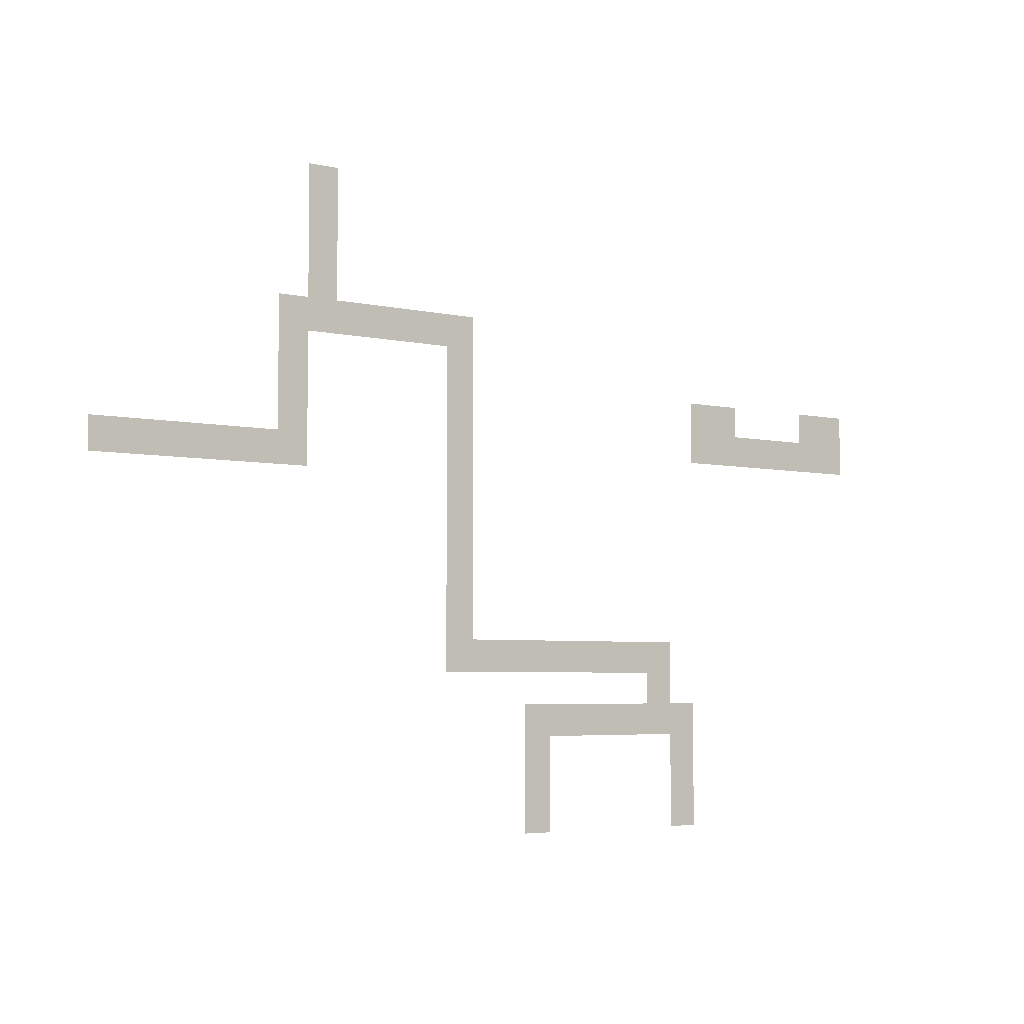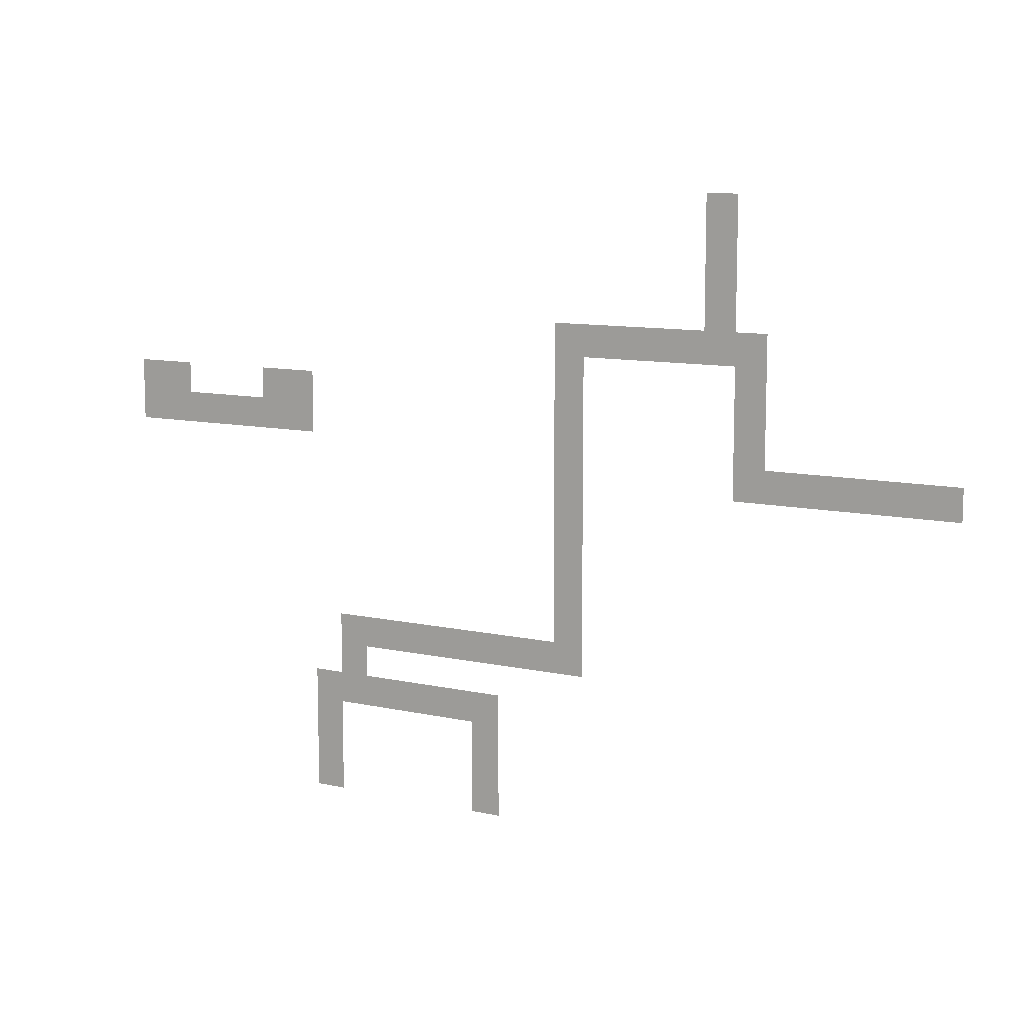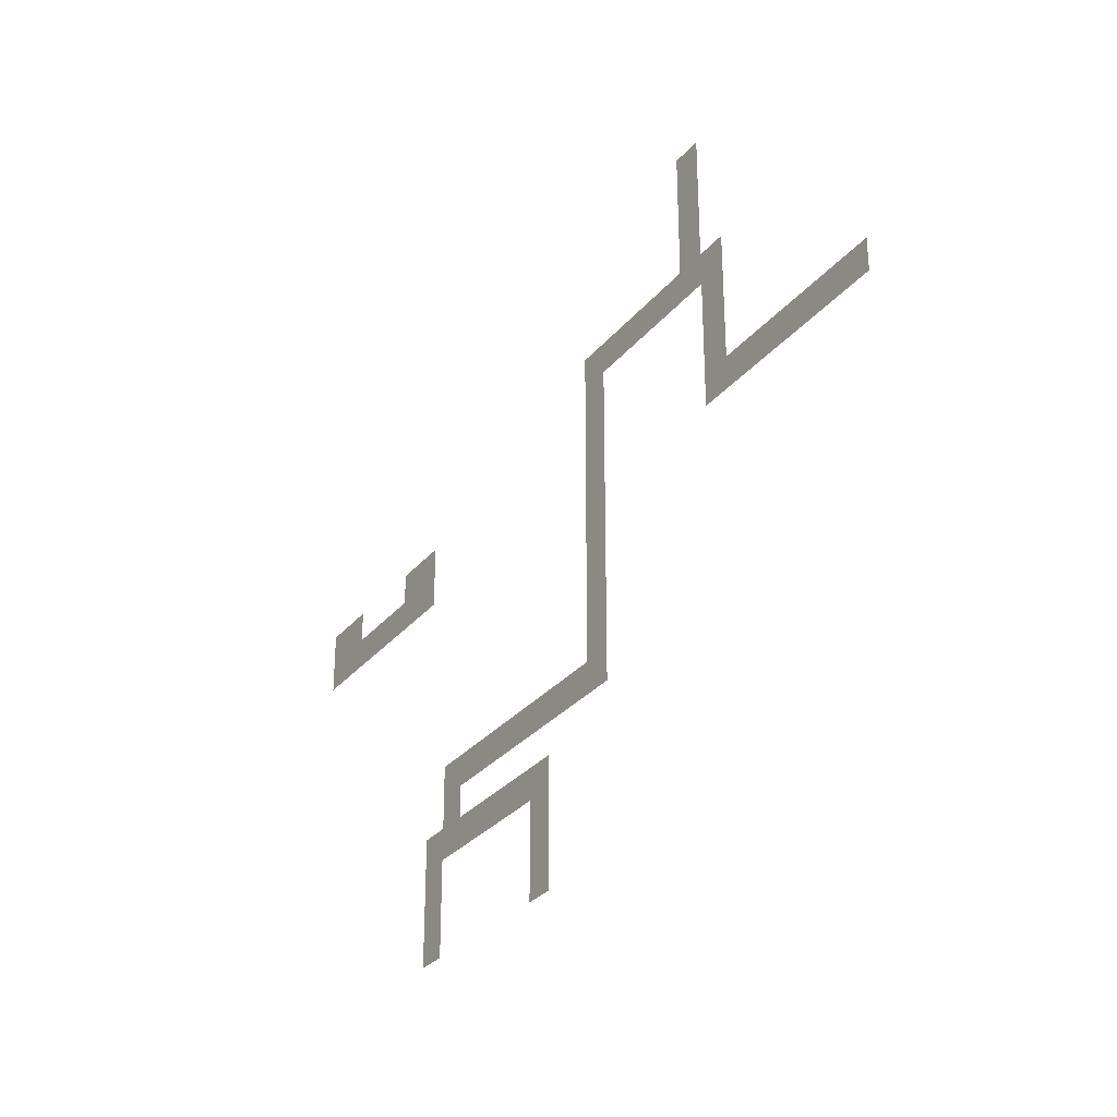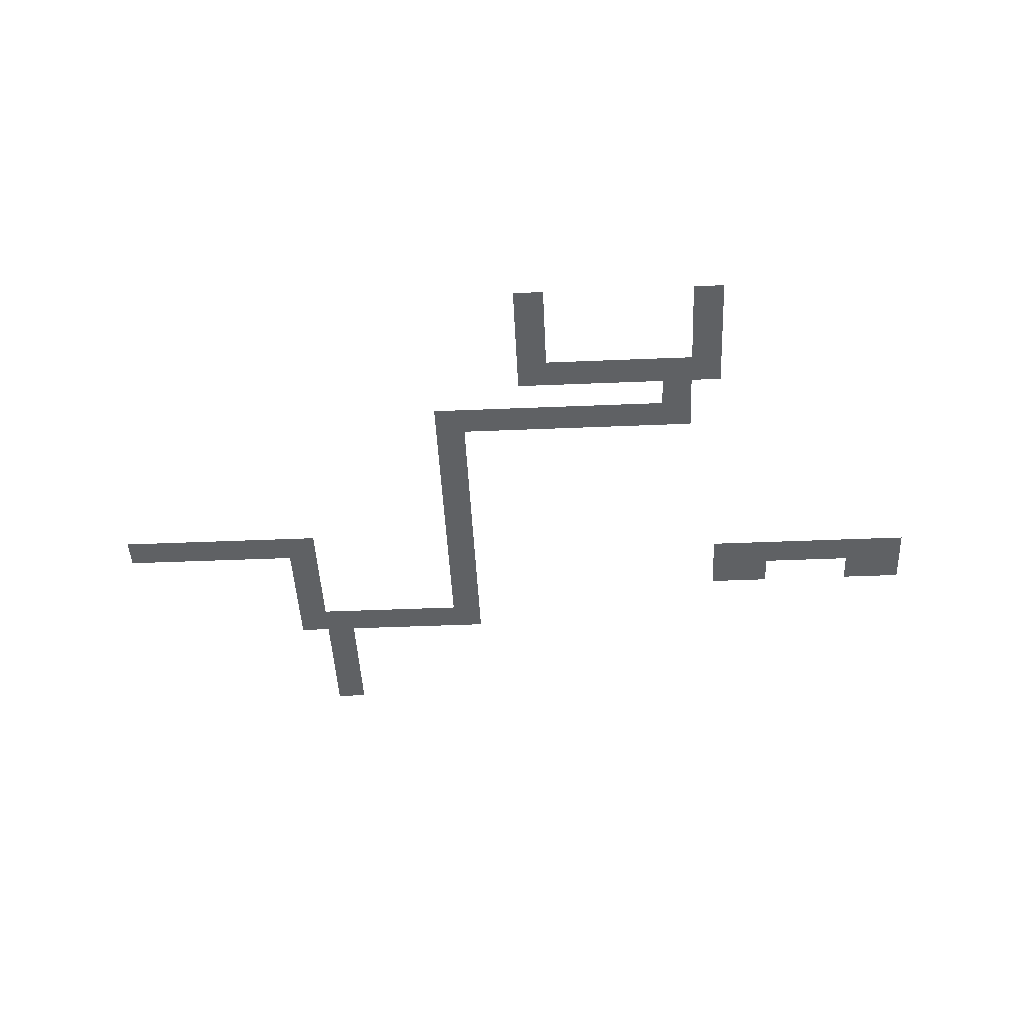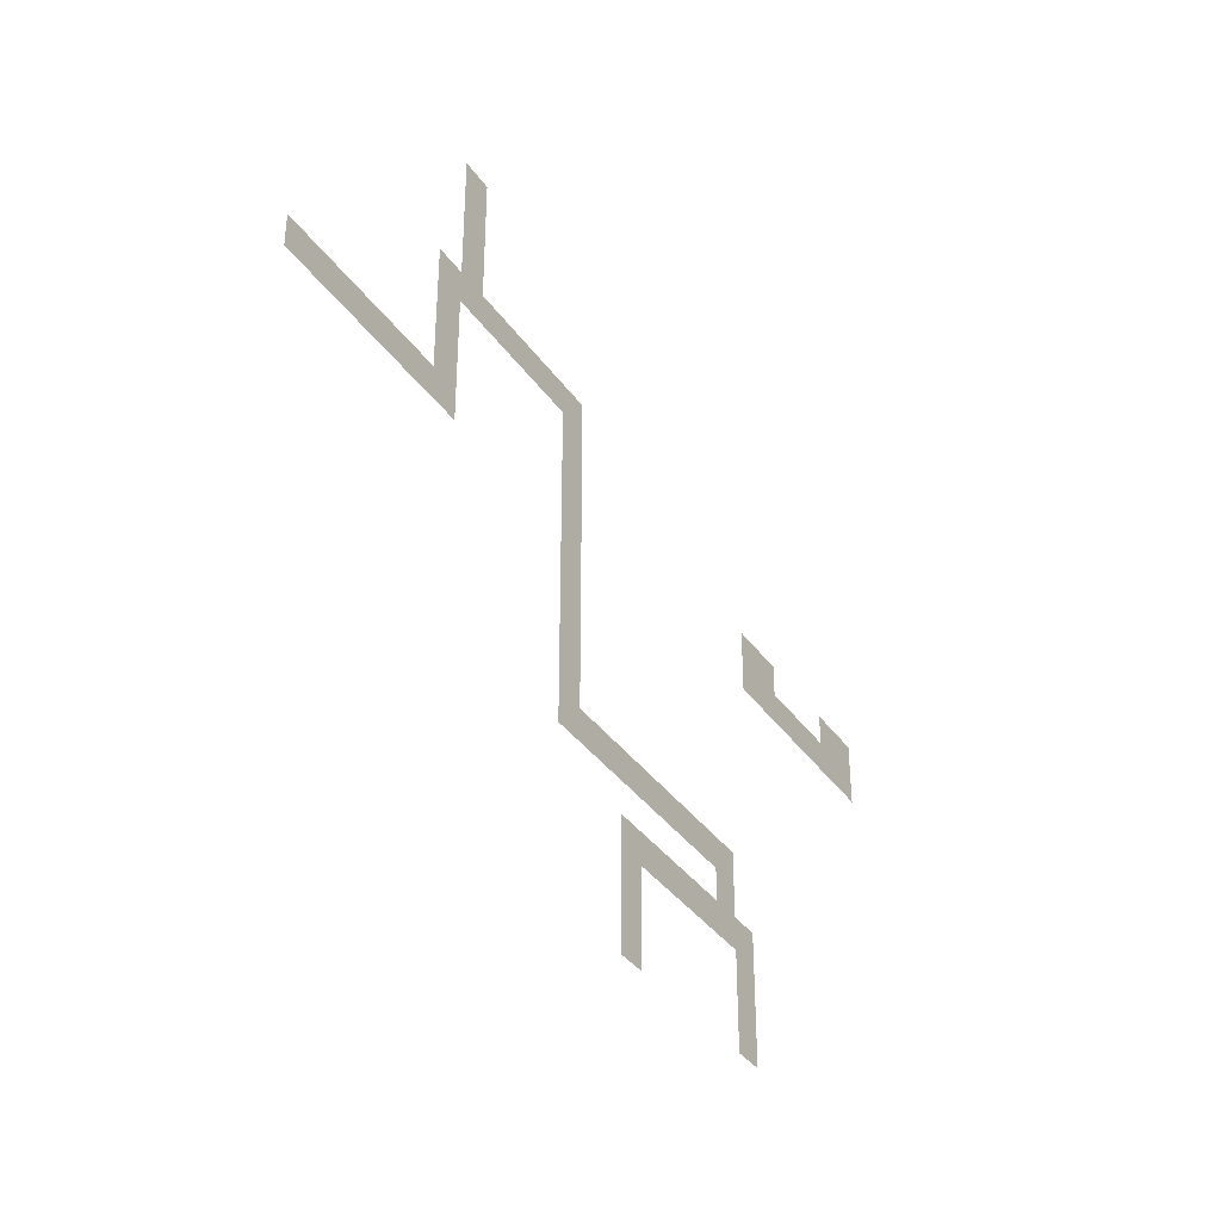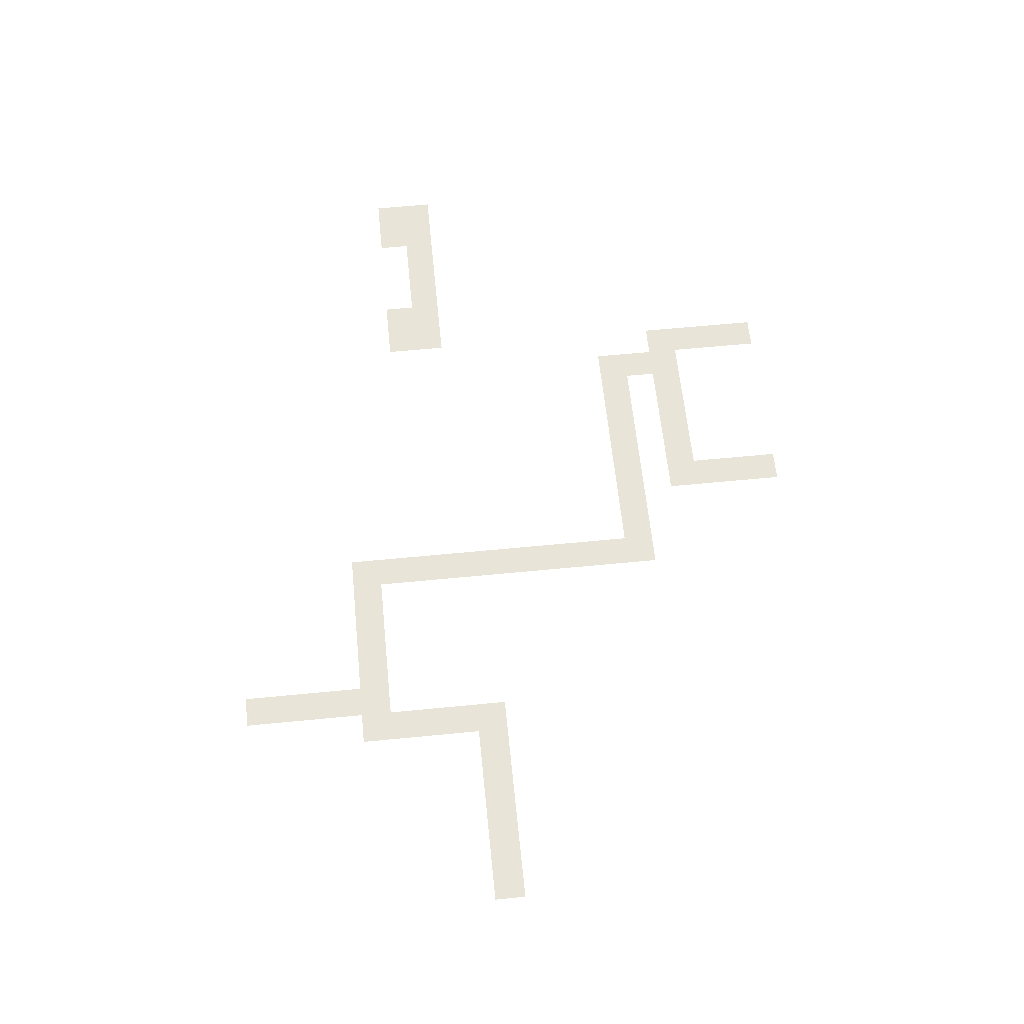
<metadata>
{"format":"obj","ext":"obj","renderer":"f3d","projection":"perspective","resolution":1024,"background":"white","views":[{"elev":-4.5,"azim":-36.9,"up":"+Y"},{"elev":10.4,"azim":-150.3,"up":"+Y"},{"elev":-29.9,"azim":-121.5,"up":"+Y"},{"elev":-46.5,"azim":2.7,"up":"+Z"},{"elev":-36.7,"azim":-59.4,"up":"+Y"},{"elev":61.4,"azim":-95.7,"up":"+Z"}]}
</metadata>
<code>
v -22 -1 0
v -23 -1 0
v -23 0 0
v -22 0 0
v -22 -2 0
v -23 -2 0
v -23 -1 0
v -22 -1 0
v -22 -3 0
v -23 -3 0
v -23 -2 0
v -22 -2 0
v -22 -4 0
v -23 -4 0
v -23 -3 0
v -22 -3 0
v -17 -5 0
v -18 -5 0
v -18 -4 0
v -17 -4 0
v -18 -5 0
v -19 -5 0
v -19 -4 0
v -18 -4 0
v -19 -5 0
v -20 -5 0
v -20 -4 0
v -19 -4 0
v -20 -5 0
v -21 -5 0
v -21 -4 0
v -20 -4 0
v -21 -5 0
v -22 -5 0
v -22 -4 0
v -21 -4 0
v -22 -5 0
v -23 -5 0
v -23 -4 0
v -22 -4 0
v -23 -5 0
v -24 -5 0
v -24 -4 0
v -23 -4 0
v -17 -6 0
v -18 -6 0
v -18 -5 0
v -17 -5 0
v -23 -6 0
v -24 -6 0
v -24 -5 0
v -23 -5 0
v -1 -7 0
v -2 -7 0
v -2 -6 0
v -1 -6 0
v -2 -7 0
v -3 -7 0
v -3 -6 0
v -2 -6 0
v -6 -7 0
v -7 -7 0
v -7 -6 0
v -6 -6 0
v -7 -7 0
v -8 -7 0
v -8 -6 0
v -7 -6 0
v -17 -7 0
v -18 -7 0
v -18 -6 0
v -17 -6 0
v -23 -7 0
v -24 -7 0
v -24 -6 0
v -23 -6 0
v -1 -8 0
v -2 -8 0
v -2 -7 0
v -1 -7 0
v -2 -8 0
v -3 -8 0
v -3 -7 0
v -2 -7 0
v -3 -8 0
v -4 -8 0
v -4 -7 0
v -3 -7 0
v -4 -8 0
v -5 -8 0
v -5 -7 0
v -4 -7 0
v -5 -8 0
v -6 -8 0
v -6 -7 0
v -5 -7 0
v -6 -8 0
v -7 -8 0
v -7 -7 0
v -6 -7 0
v -7 -8 0
v -8 -8 0
v -8 -7 0
v -7 -7 0
v -17 -8 0
v -18 -8 0
v -18 -7 0
v -17 -7 0
v -23 -8 0
v -24 -8 0
v -24 -7 0
v -23 -7 0
v -17 -9 0
v -18 -9 0
v -18 -8 0
v -17 -8 0
v -23 -9 0
v -24 -9 0
v -24 -8 0
v -23 -8 0
v -24 -9 0
v -25 -9 0
v -25 -8 0
v -24 -8 0
v -25 -9 0
v -26 -9 0
v -26 -8 0
v -25 -8 0
v -26 -9 0
v -27 -9 0
v -27 -8 0
v -26 -8 0
v -27 -9 0
v -28 -9 0
v -28 -8 0
v -27 -8 0
v -28 -9 0
v -29 -9 0
v -29 -8 0
v -28 -8 0
v -29 -9 0
v -30 -9 0
v -30 -8 0
v -29 -8 0
v -17 -10 0
v -18 -10 0
v -18 -9 0
v -17 -9 0
v -17 -11 0
v -18 -11 0
v -18 -10 0
v -17 -10 0
v -17 -12 0
v -18 -12 0
v -18 -11 0
v -17 -11 0
v -17 -13 0
v -18 -13 0
v -18 -12 0
v -17 -12 0
v -17 -14 0
v -18 -14 0
v -18 -13 0
v -17 -13 0
v -9 -15 0
v -10 -15 0
v -10 -14 0
v -9 -14 0
v -10 -15 0
v -11 -15 0
v -11 -14 0
v -10 -14 0
v -11 -15 0
v -12 -15 0
v -12 -14 0
v -11 -14 0
v -12 -15 0
v -13 -15 0
v -13 -14 0
v -12 -14 0
v -13 -15 0
v -14 -15 0
v -14 -14 0
v -13 -14 0
v -14 -15 0
v -15 -15 0
v -15 -14 0
v -14 -14 0
v -15 -15 0
v -16 -15 0
v -16 -14 0
v -15 -14 0
v -16 -15 0
v -17 -15 0
v -17 -14 0
v -16 -14 0
v -17 -15 0
v -18 -15 0
v -18 -14 0
v -17 -14 0
v -9 -16 0
v -10 -16 0
v -10 -15 0
v -9 -15 0
v -8 -17 0
v -9 -17 0
v -9 -16 0
v -8 -16 0
v -9 -17 0
v -10 -17 0
v -10 -16 0
v -9 -16 0
v -10 -17 0
v -11 -17 0
v -11 -16 0
v -10 -16 0
v -11 -17 0
v -12 -17 0
v -12 -16 0
v -11 -16 0
v -12 -17 0
v -13 -17 0
v -13 -16 0
v -12 -16 0
v -13 -17 0
v -14 -17 0
v -14 -16 0
v -13 -16 0
v -14 -17 0
v -15 -17 0
v -15 -16 0
v -14 -16 0
v -8 -18 0
v -9 -18 0
v -9 -17 0
v -8 -17 0
v -14 -18 0
v -15 -18 0
v -15 -17 0
v -14 -17 0
v -8 -19 0
v -9 -19 0
v -9 -18 0
v -8 -18 0
v -14 -19 0
v -15 -19 0
v -15 -18 0
v -14 -18 0
v -8 -20 0
v -9 -20 0
v -9 -19 0
v -8 -19 0
v -14 -20 0
v -15 -20 0
v -15 -19 0
v -14 -19 0
g test_map_mesh_0002
f 1 2 3 4
f 5 6 7 8
f 9 10 11 12
f 13 14 15 16
f 17 18 19 20
f 21 22 23 24
f 25 26 27 28
f 29 30 31 32
f 33 34 35 36
f 37 38 39 40
f 41 42 43 44
f 45 46 47 48
f 49 50 51 52
f 53 54 55 56
f 57 58 59 60
f 61 62 63 64
f 65 66 67 68
f 69 70 71 72
f 73 74 75 76
f 77 78 79 80
f 81 82 83 84
f 85 86 87 88
f 89 90 91 92
f 93 94 95 96
f 97 98 99 100
f 101 102 103 104
f 105 106 107 108
f 109 110 111 112
f 113 114 115 116
f 117 118 119 120
f 121 122 123 124
f 125 126 127 128
f 129 130 131 132
f 133 134 135 136
f 137 138 139 140
f 141 142 143 144
f 145 146 147 148
f 149 150 151 152
f 153 154 155 156
f 157 158 159 160
f 161 162 163 164
f 165 166 167 168
f 169 170 171 172
f 173 174 175 176
f 177 178 179 180
f 181 182 183 184
f 185 186 187 188
f 189 190 191 192
f 193 194 195 196
f 197 198 199 200
f 201 202 203 204
f 205 206 207 208
f 209 210 211 212
f 213 214 215 216
f 217 218 219 220
f 221 222 223 224
f 225 226 227 228
f 229 230 231 232
f 233 234 235 236
f 237 238 239 240
f 241 242 243 244
f 245 246 247 248
f 249 250 251 252
f 253 254 255 256

</code>
